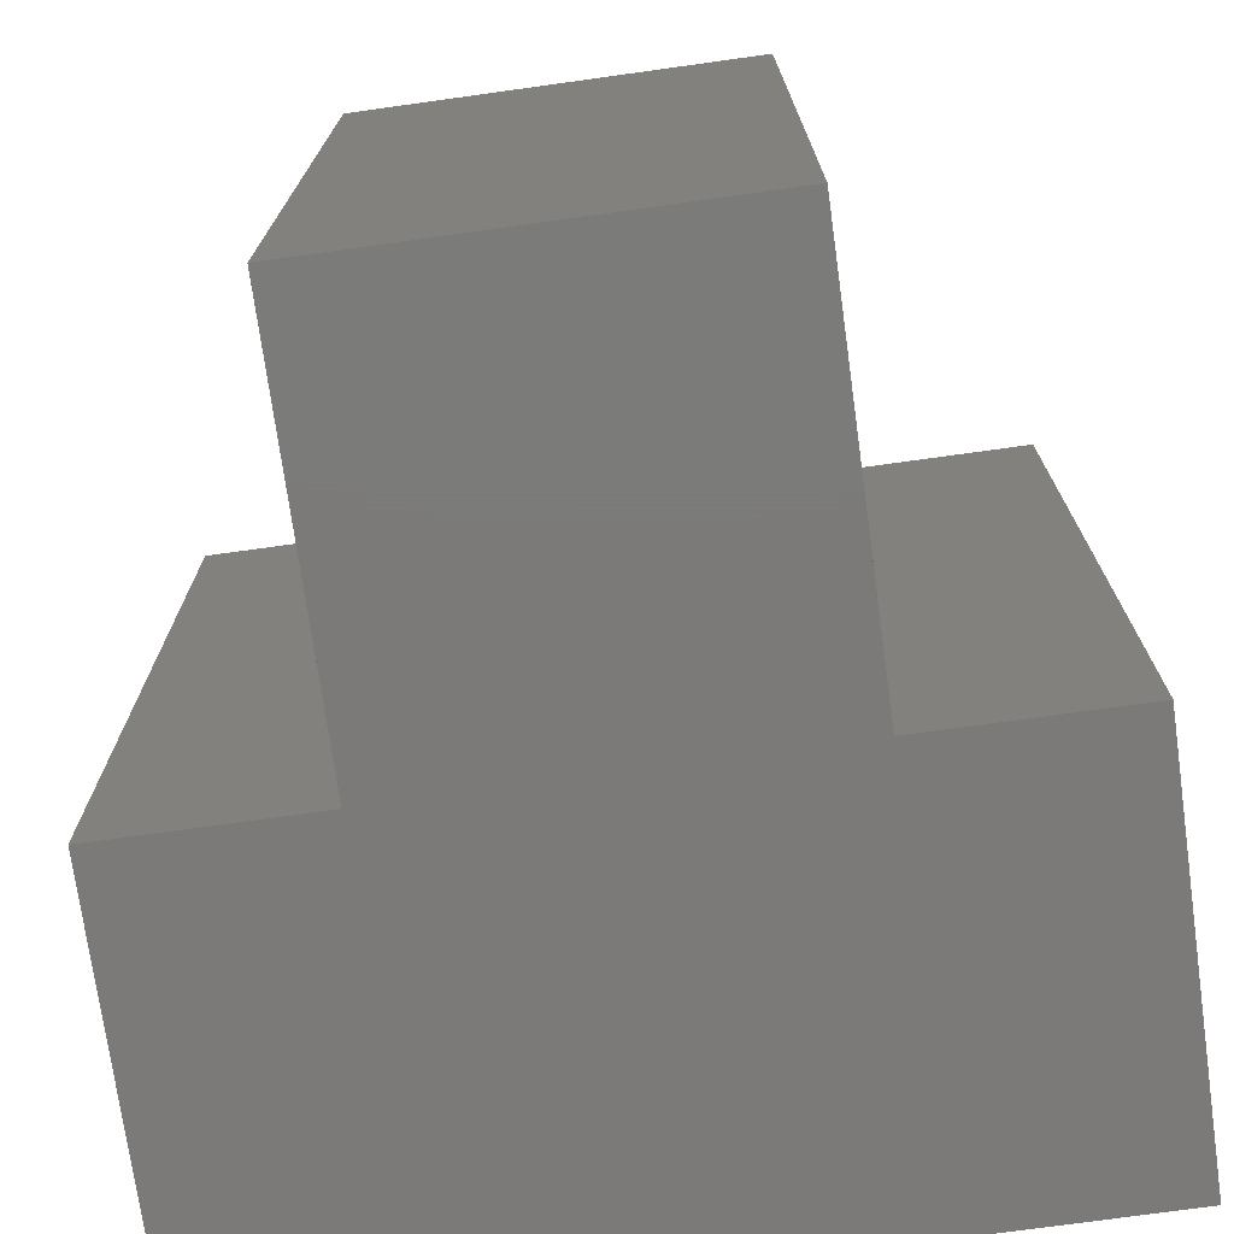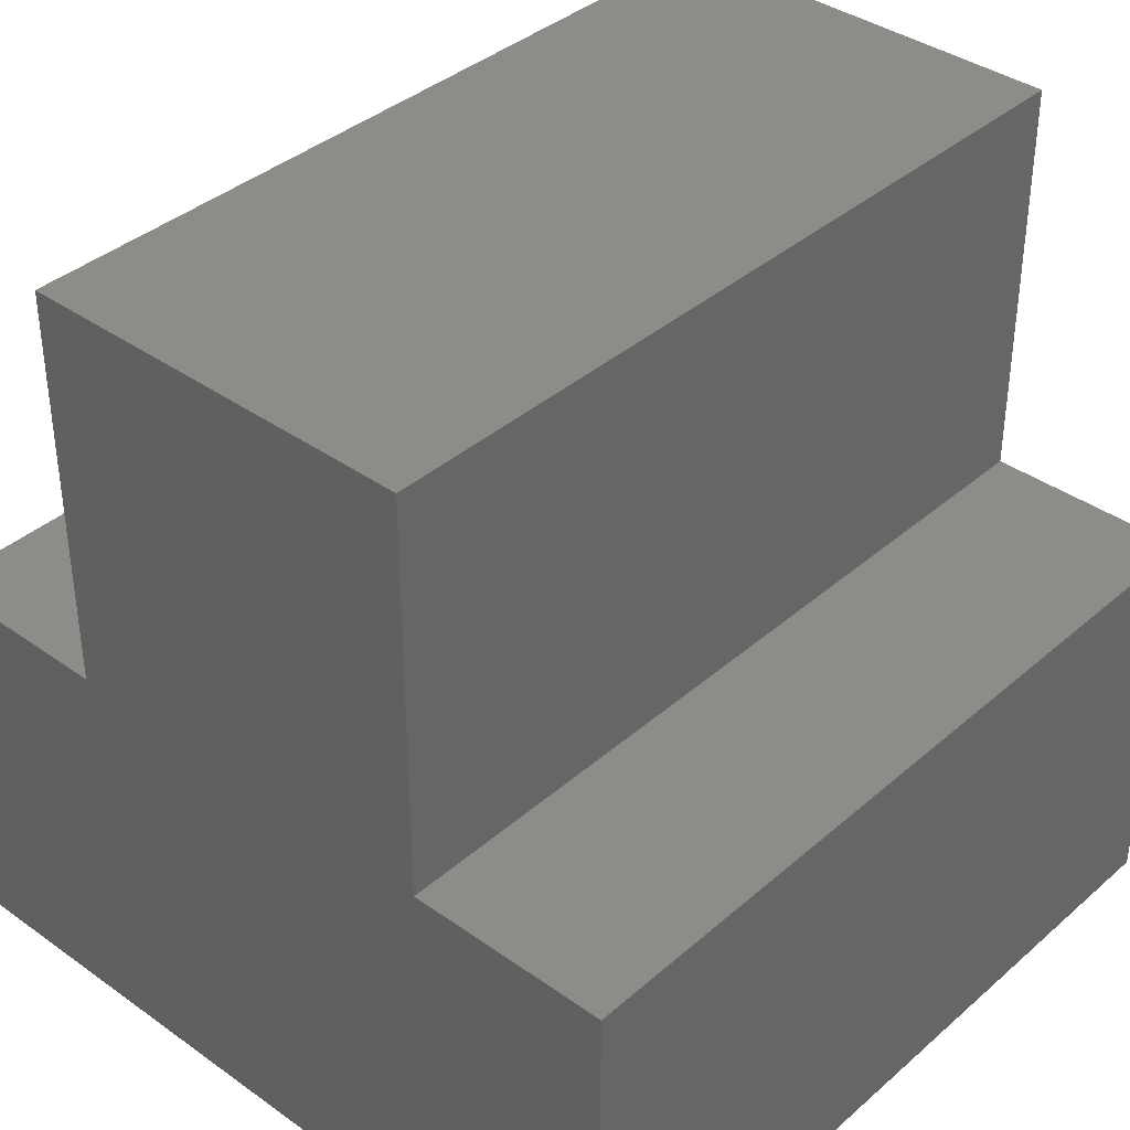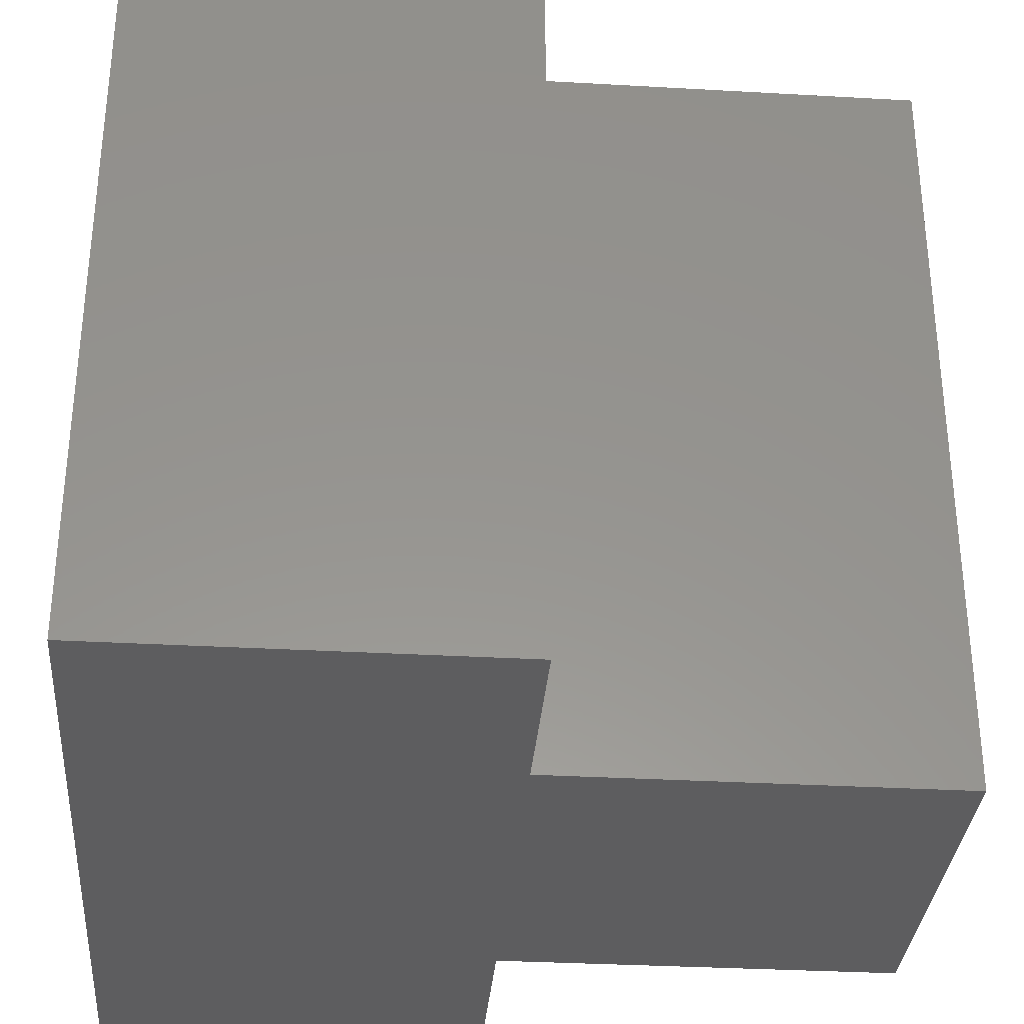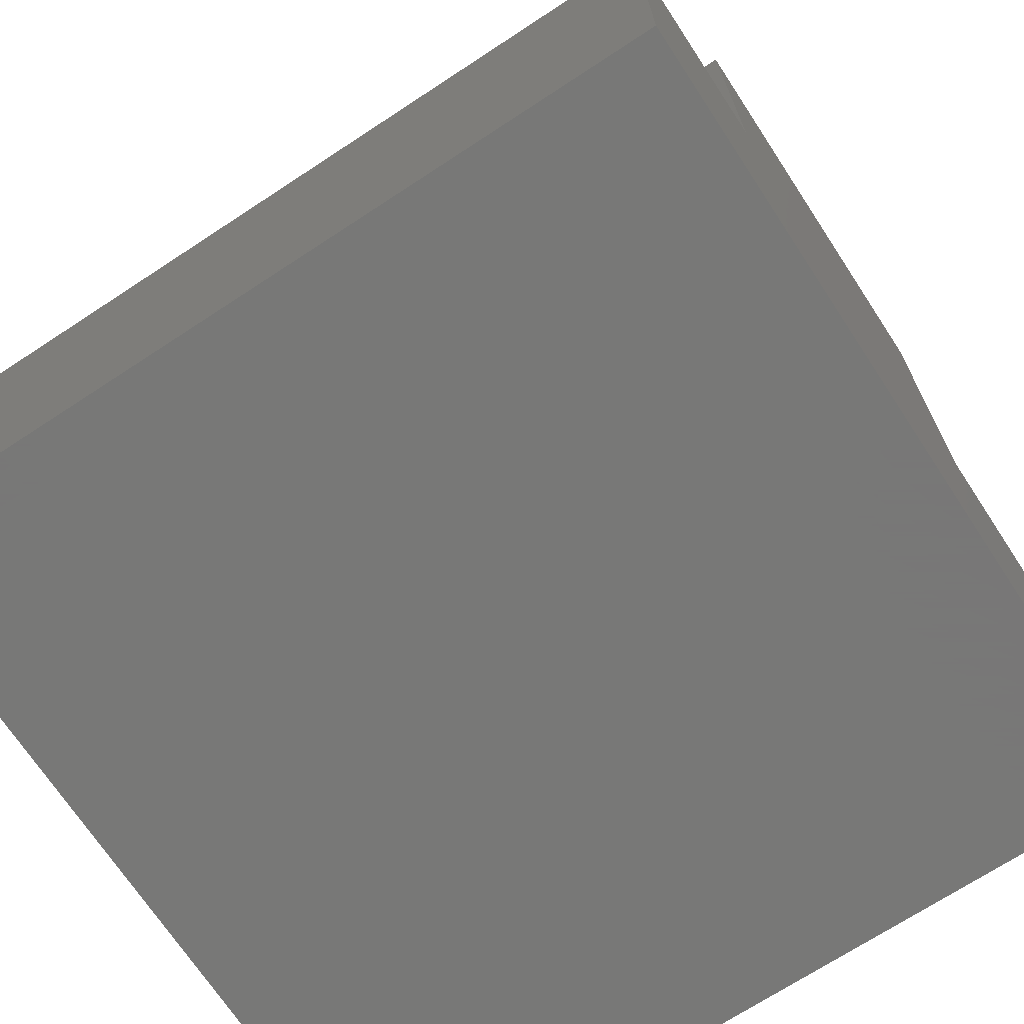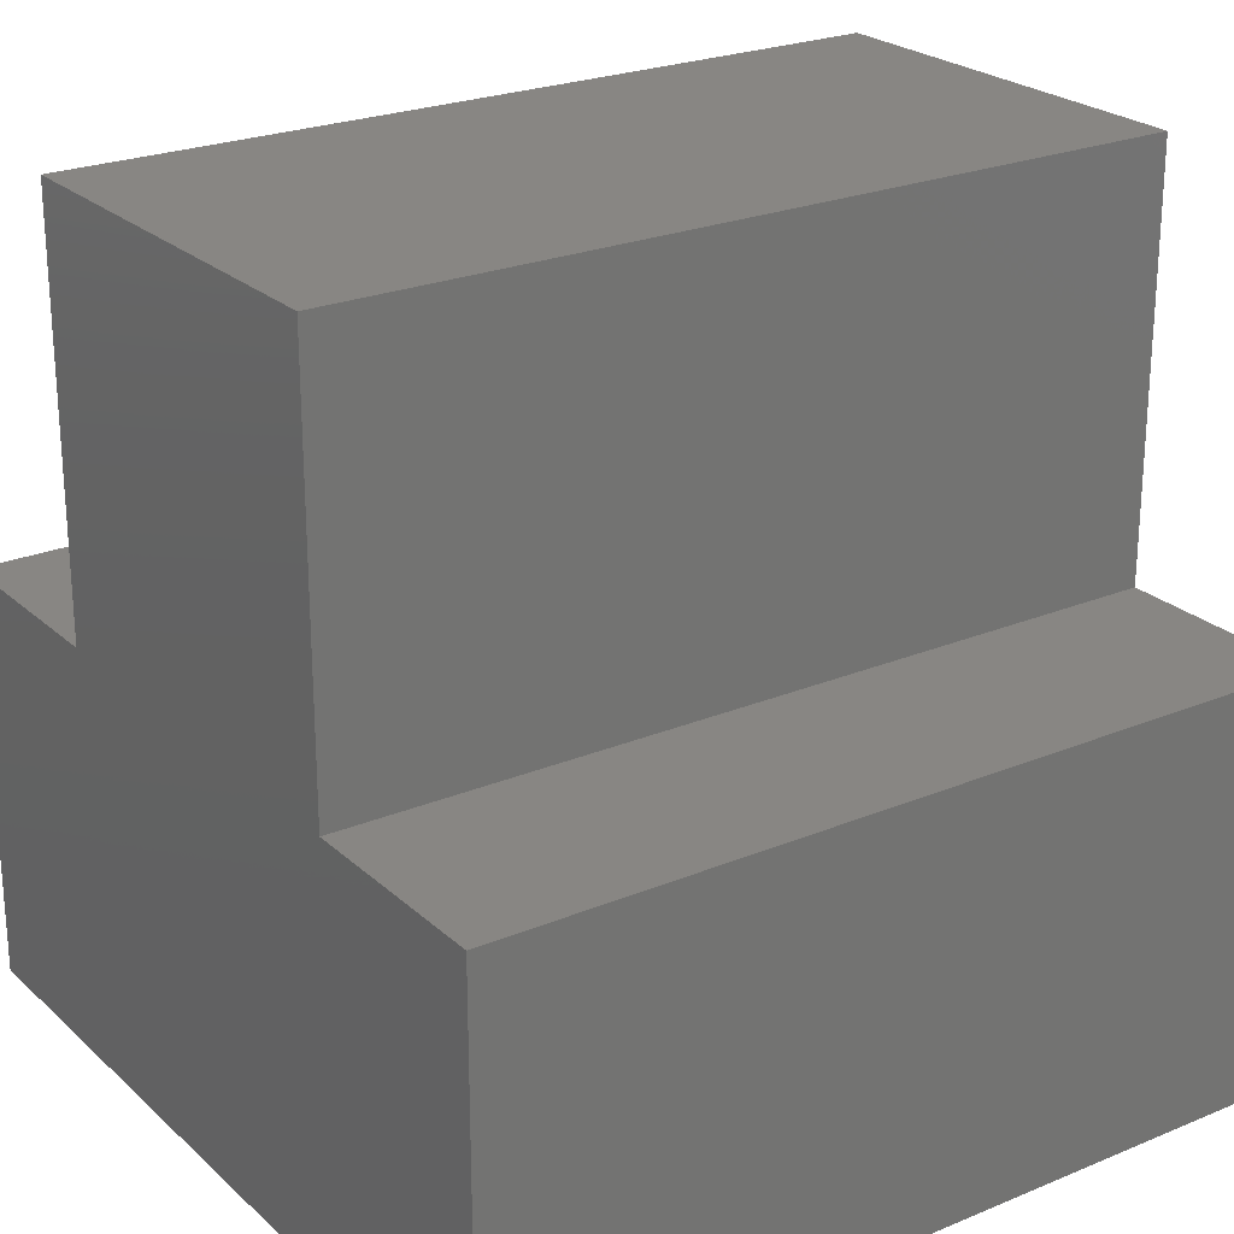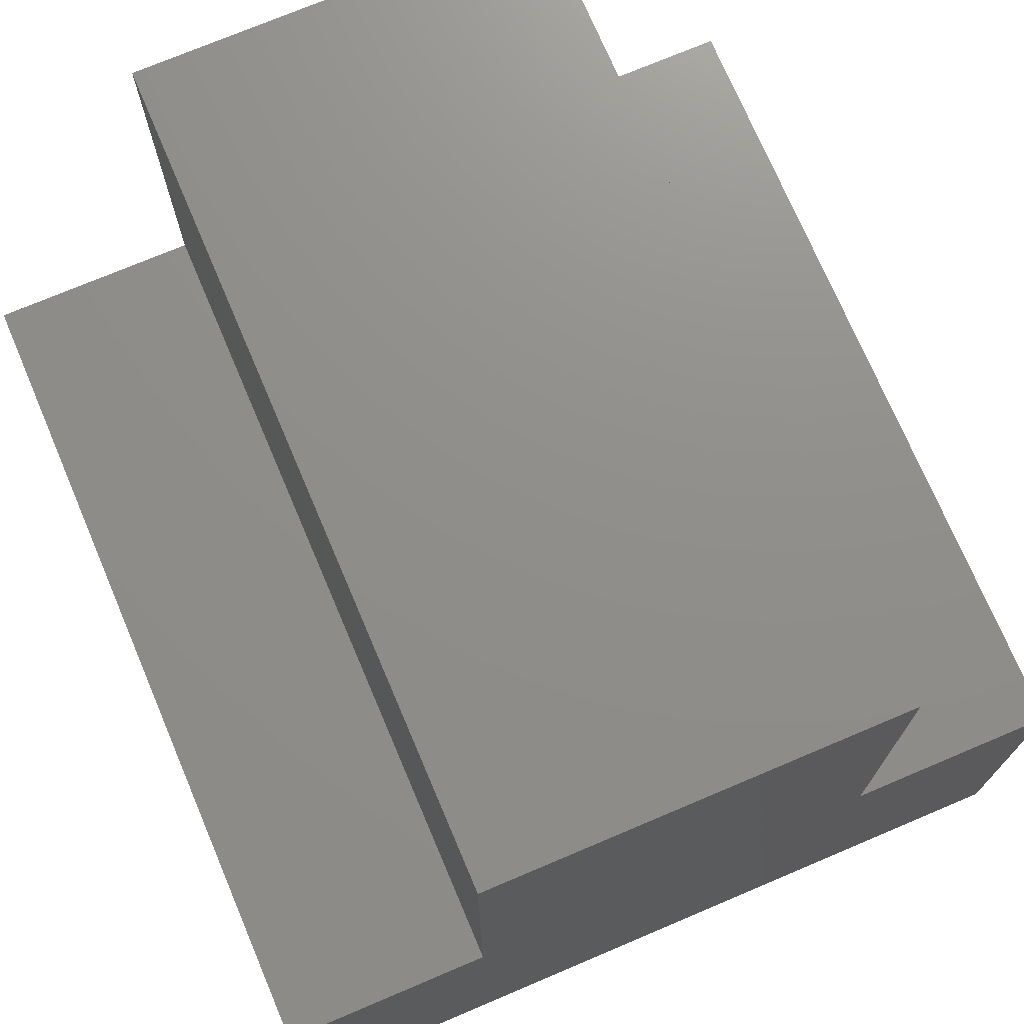
<metadata>
{"format":"stl","ext":"stl","renderer":"f3d","projection":"perspective","resolution":1024,"background":"white","views":[{"elev":-73.8,"azim":7.9,"up":"+Y"},{"elev":37.9,"azim":-137.8,"up":"+Z"},{"elev":-33.0,"azim":-94.5,"up":"+Y"},{"elev":-70.4,"azim":-56.7,"up":"+Z"},{"elev":24.0,"azim":-124.6,"up":"+Z"},{"elev":73.2,"azim":-23.0,"up":"+Z"}]}
</metadata>
<code>
# stl→obj: 16 verts, 28 faces
v 0 0 0
v 0 40 20
v 0 40 0
v 0 0 20
v 10 0 20
v 10 40 20
v 30 40 20
v 40 0 20
v 40 40 20
v 30 0 20
v 40 40 0
v 40 0 0
v 10 40 40
v 30 40 40
v 30 0 40
v 10 0 40
f 1 2 3
f 2 1 4
f 2 5 6
f 5 2 4
f 7 8 9
f 8 7 10
f 8 11 9
f 11 8 12
f 11 7 9
f 7 11 6
f 3 6 11
f 6 3 2
f 7 13 14
f 13 7 6
f 1 11 12
f 11 1 3
f 1 5 4
f 5 1 10
f 12 10 1
f 10 12 8
f 5 15 16
f 15 5 10
f 5 13 6
f 13 5 16
f 13 15 14
f 15 13 16
f 15 7 14
f 7 15 10

</code>
